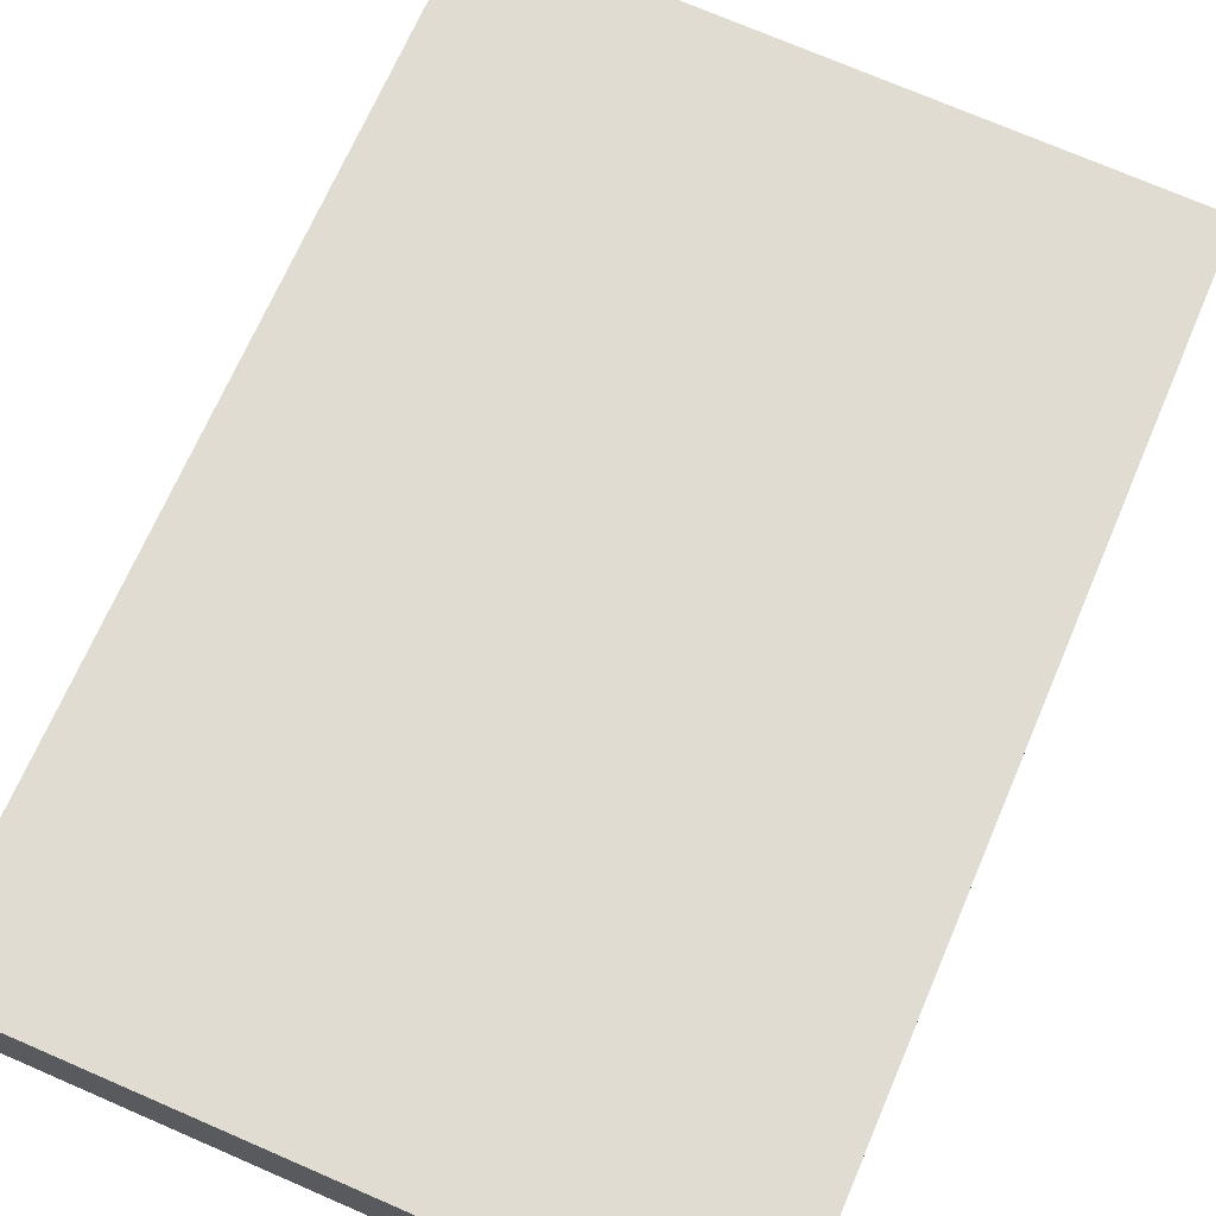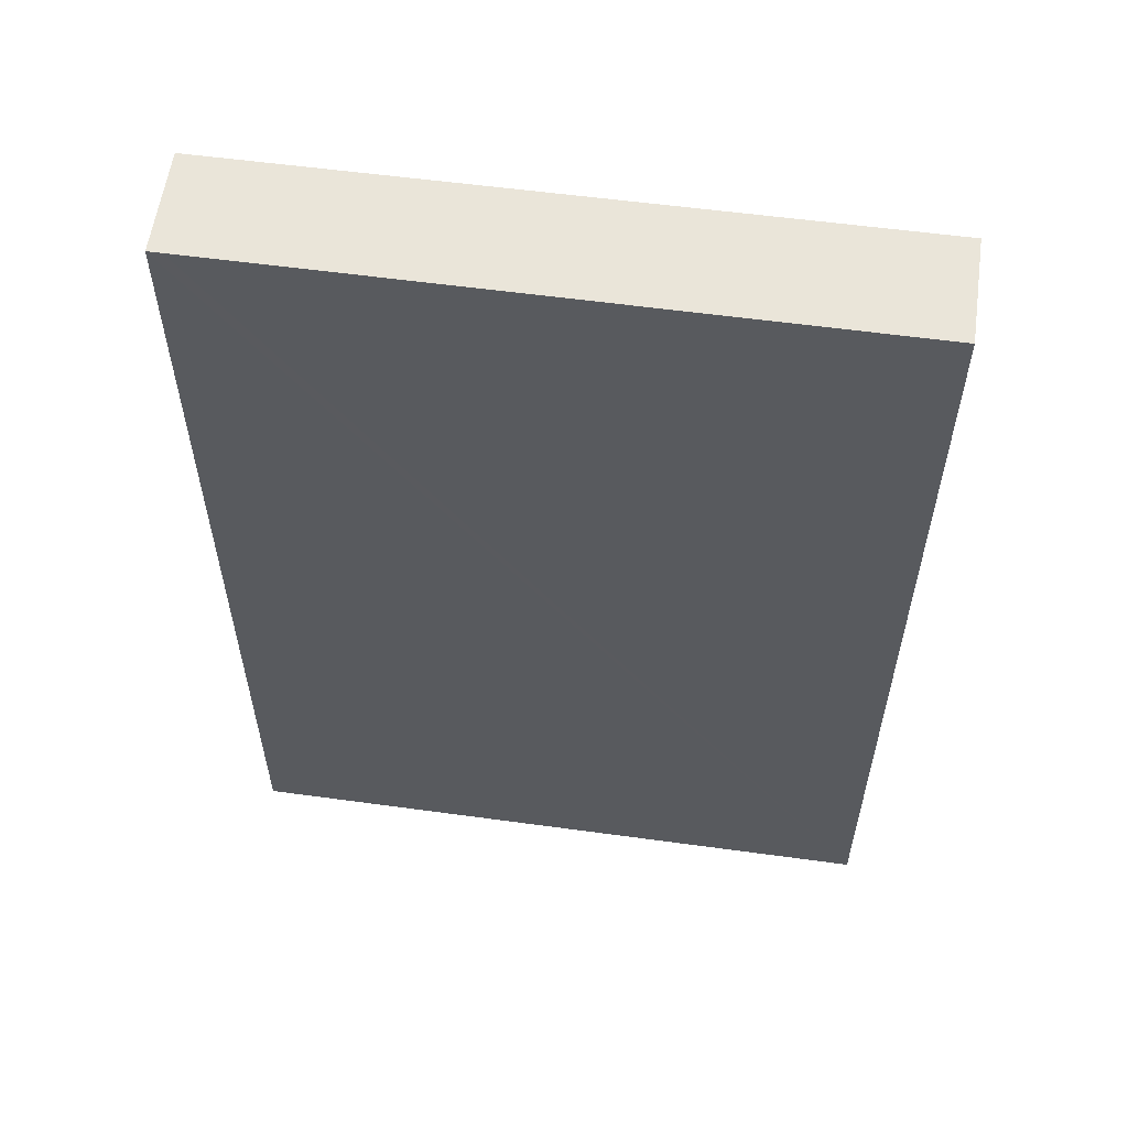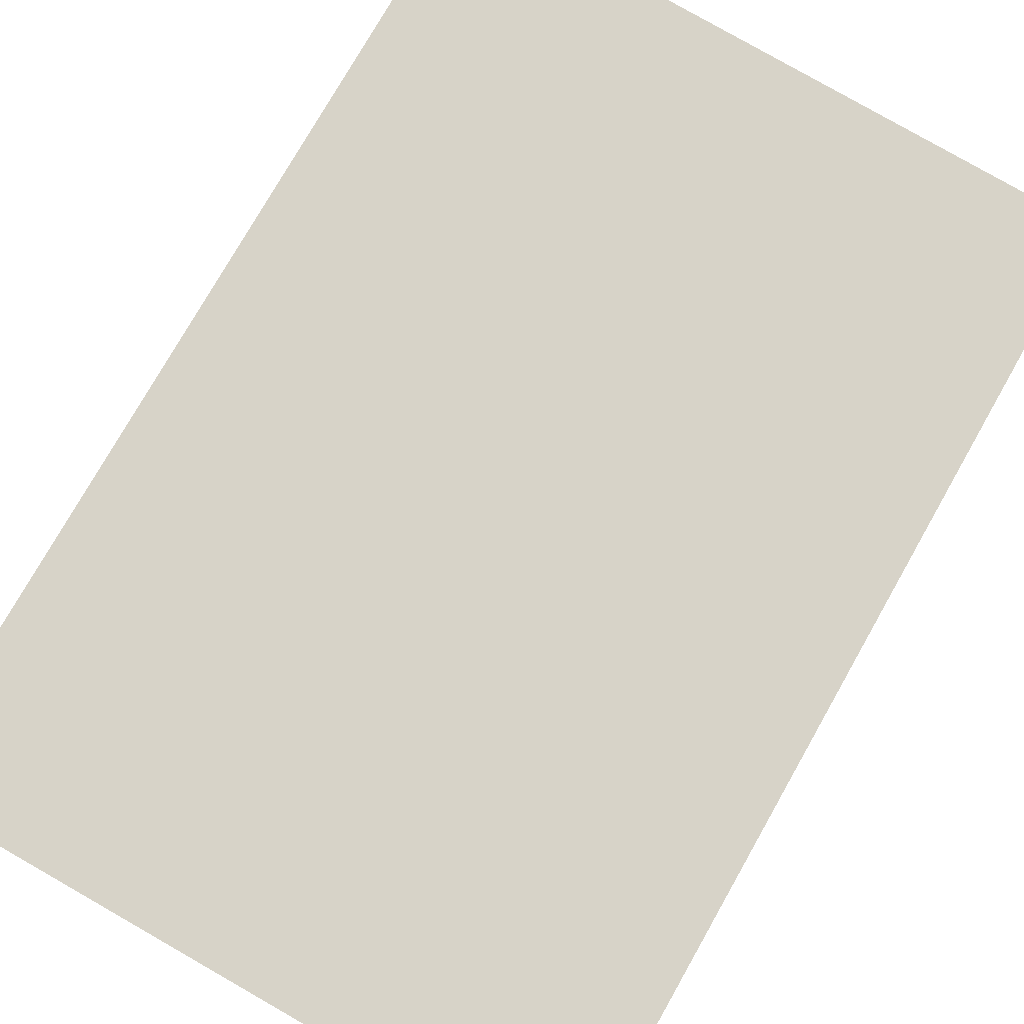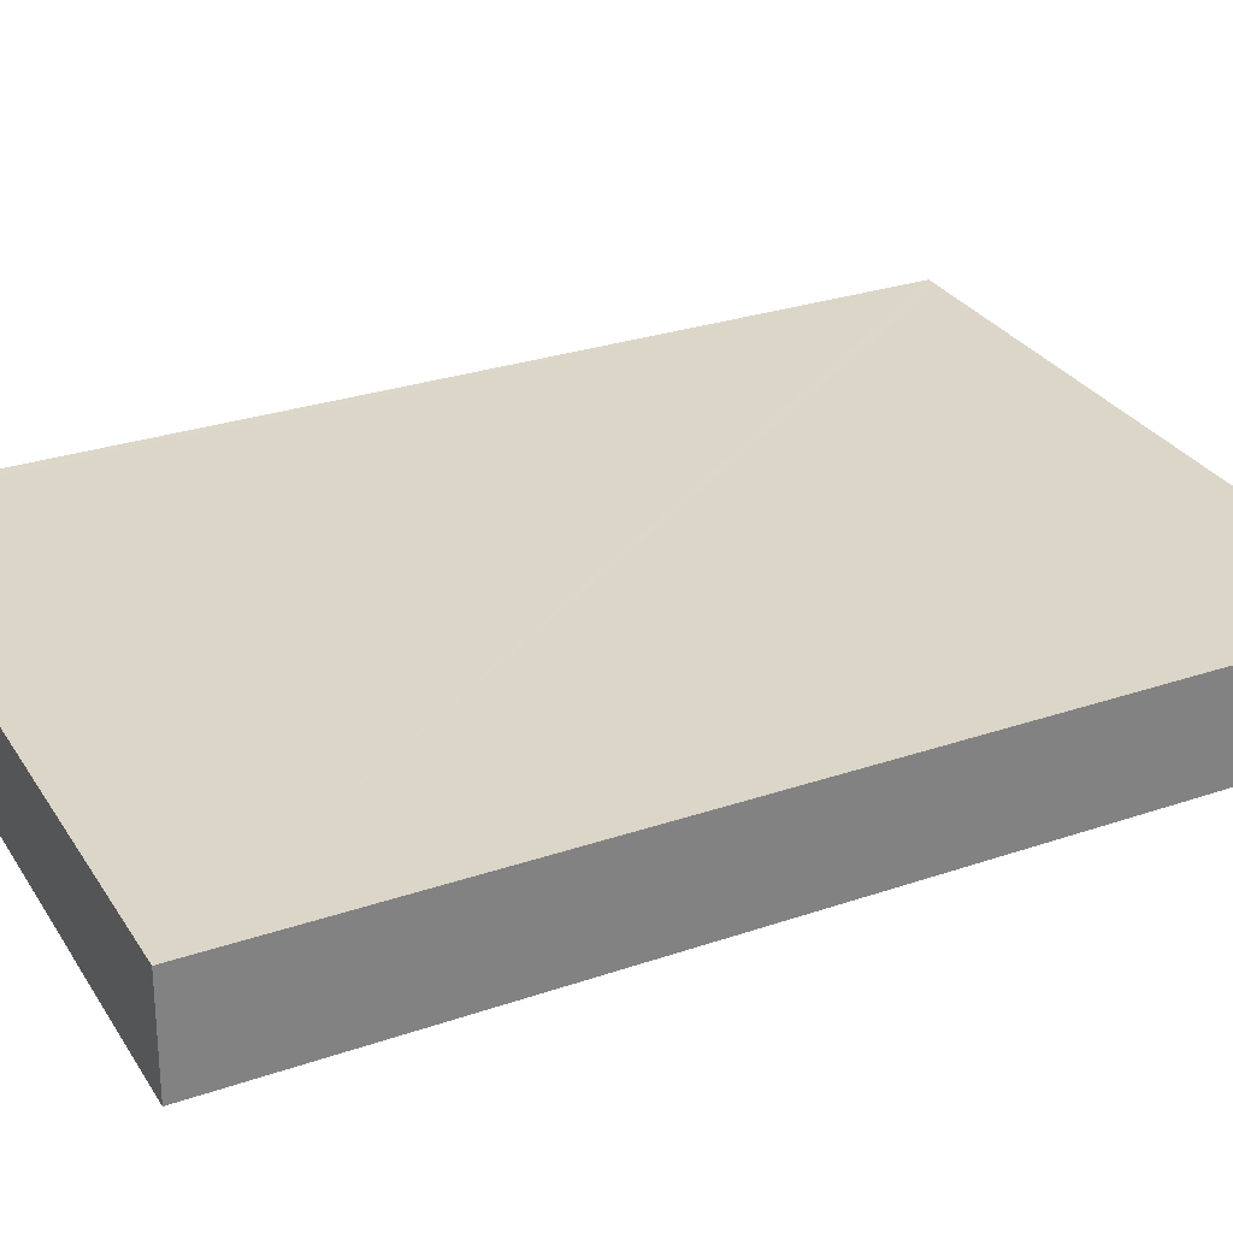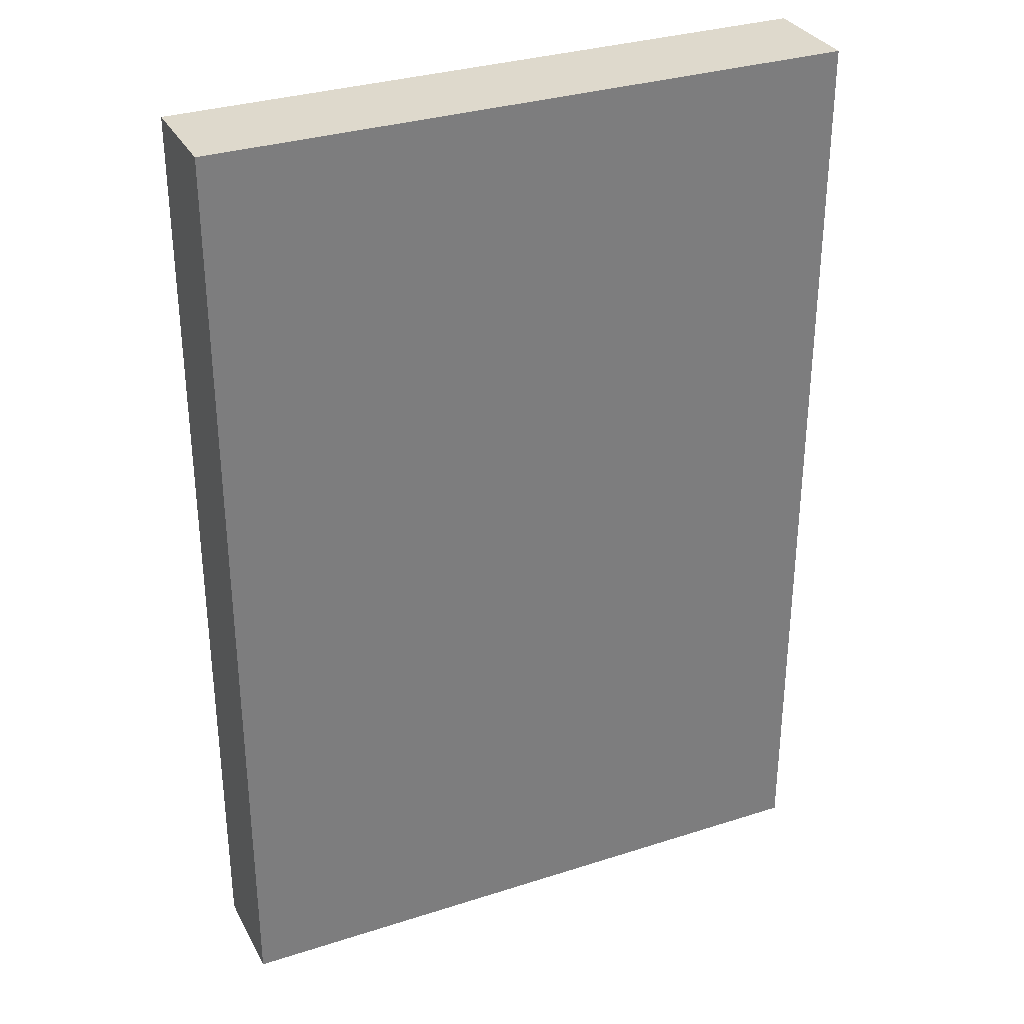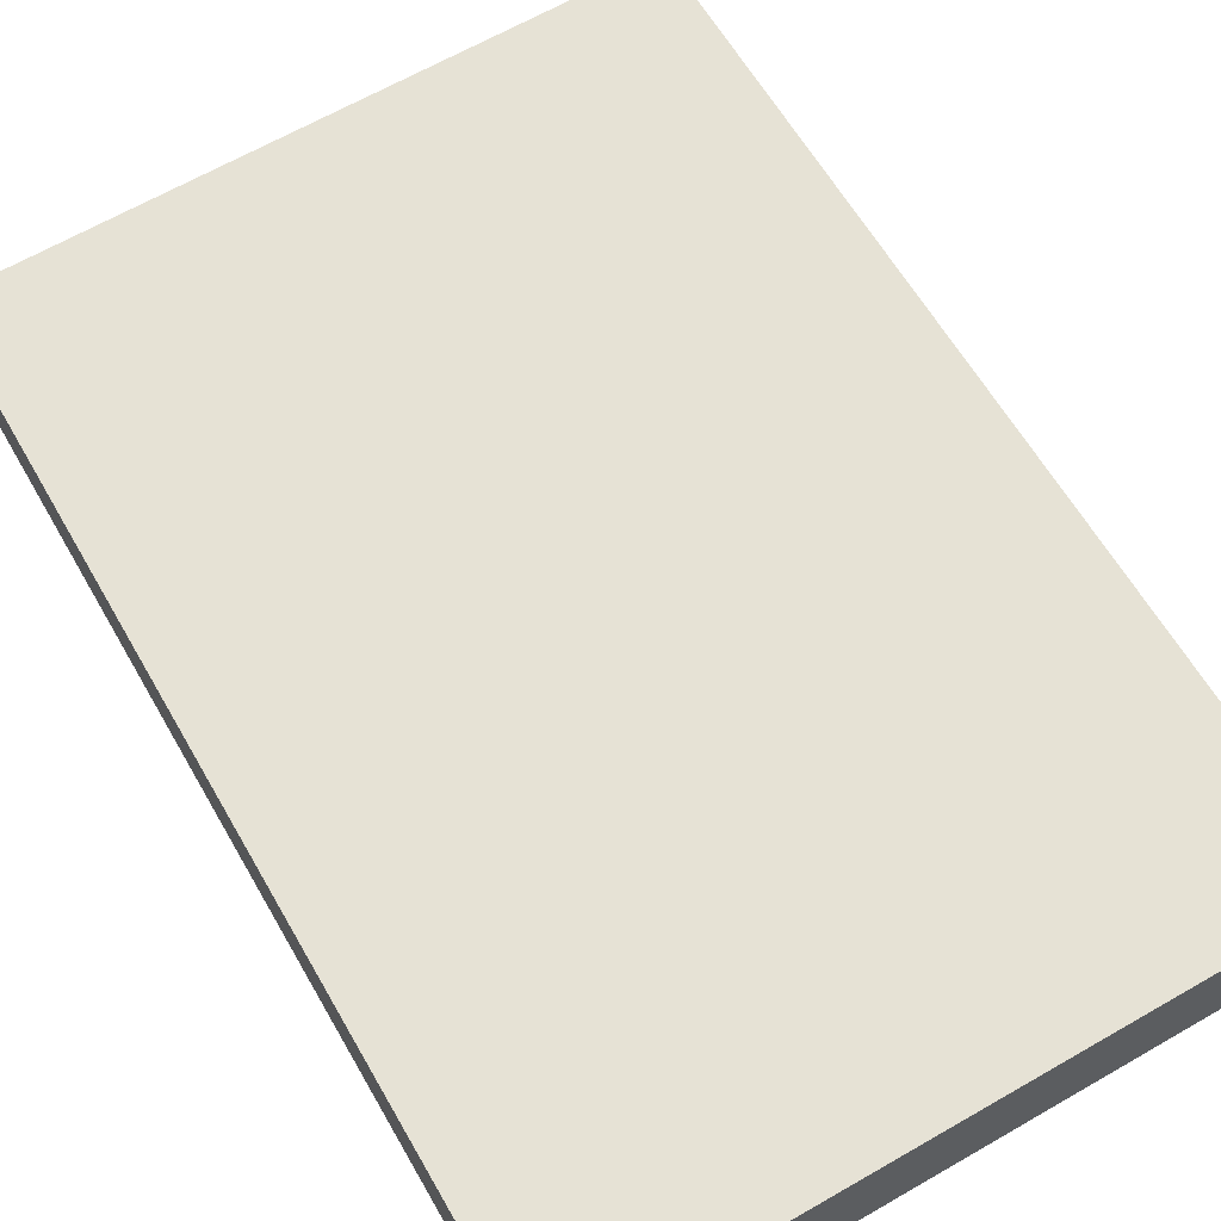
<metadata>
{"format":"obj","ext":"obj","renderer":"f3d","projection":"perspective","resolution":1024,"background":"white","views":[{"elev":68.9,"azim":23.2,"up":"+Z"},{"elev":58.1,"azim":10.1,"up":"+Y"},{"elev":76.7,"azim":29.6,"up":"+Z"},{"elev":28.2,"azim":62.6,"up":"+Z"},{"elev":32.0,"azim":-22.2,"up":"+Y"},{"elev":61.9,"azim":150.2,"up":"+Z"}]}
</metadata>
<code>
v  0.036 9.123 0.988
v  0.12 9.123 -0.005
v  0 9.123 5.586e-16
v  6.23 9.123 -0.241
v  0.168 9.123 0.983
v  6.266 9.123 0.765
v  6.266 -4.684e-17 0.765
v  6.23 1.476e-17 -0.241
v  0 0 0
v  0.12 3.062e-19 -0.005
v  0.036 -6.05e-17 0.988
v  0.168 -6.019e-17 0.983
g defaultobject
f 1 2 3
f 2 1 4
f 4 1 5
f 4 5 6
f 7 4 6
f 4 7 8
f 8 2 4
f 2 8 3
f 3 8 9
f 9 8 10
f 9 1 3
f 1 9 11
f 5 7 6
f 7 5 1
f 7 1 12
f 12 1 11
f 10 11 9
f 11 10 8
f 11 8 12
f 12 8 7

</code>
